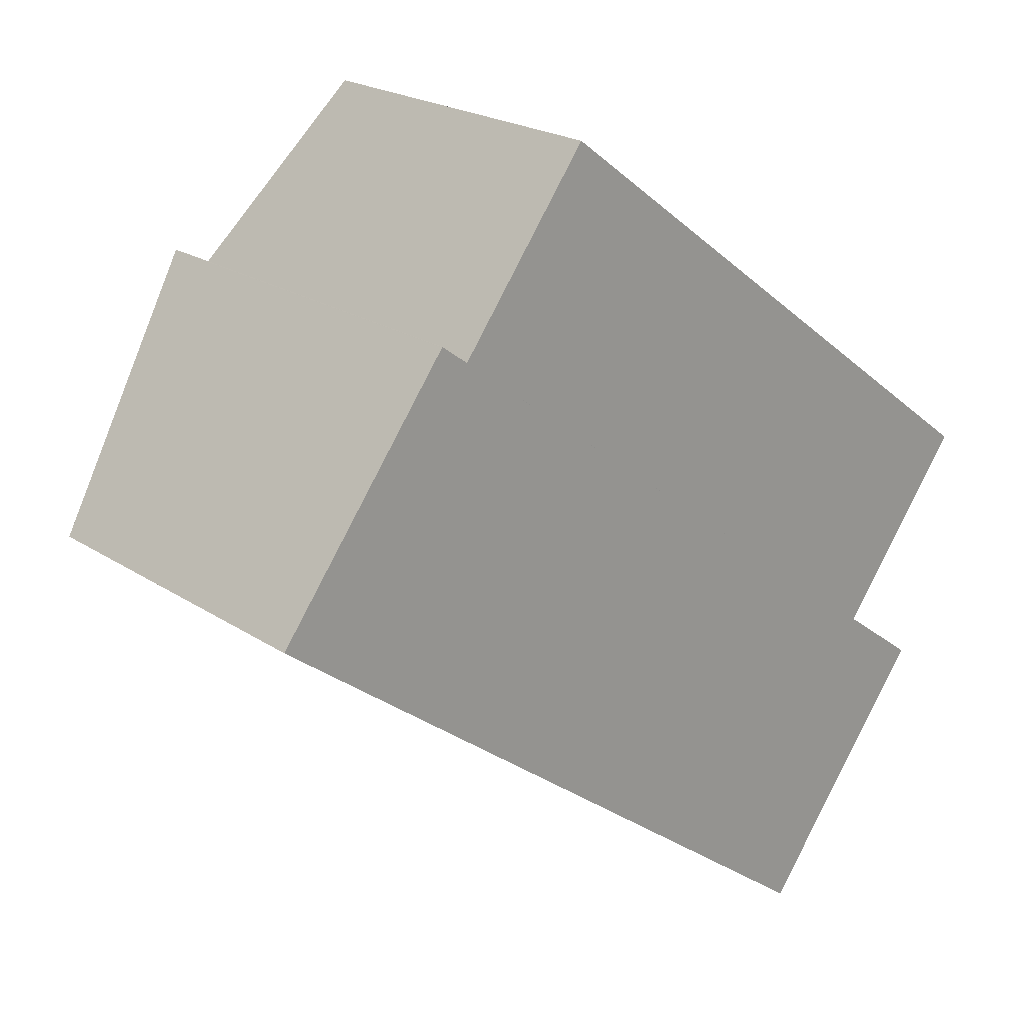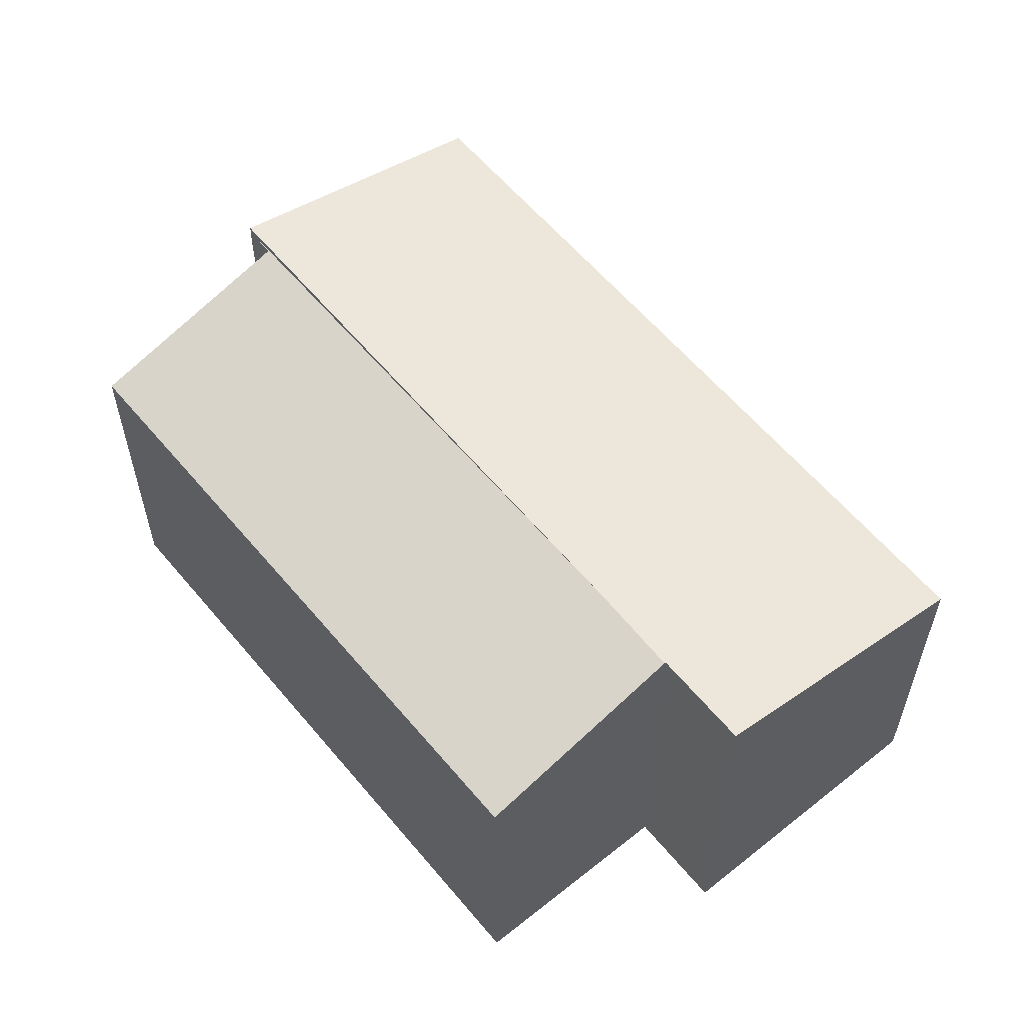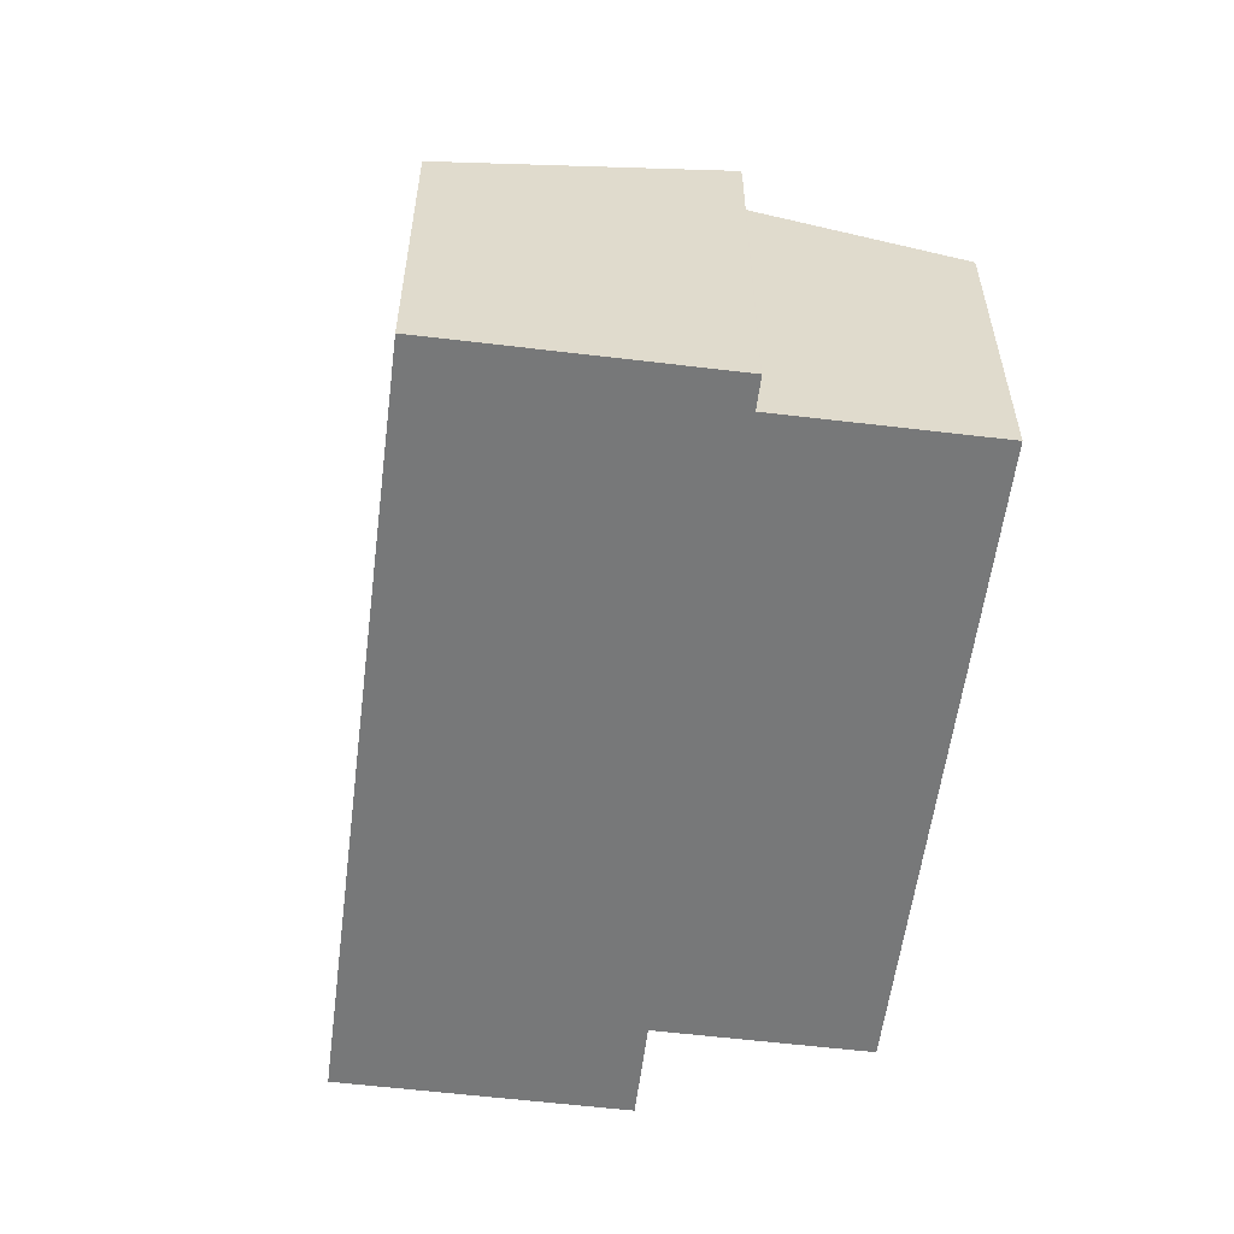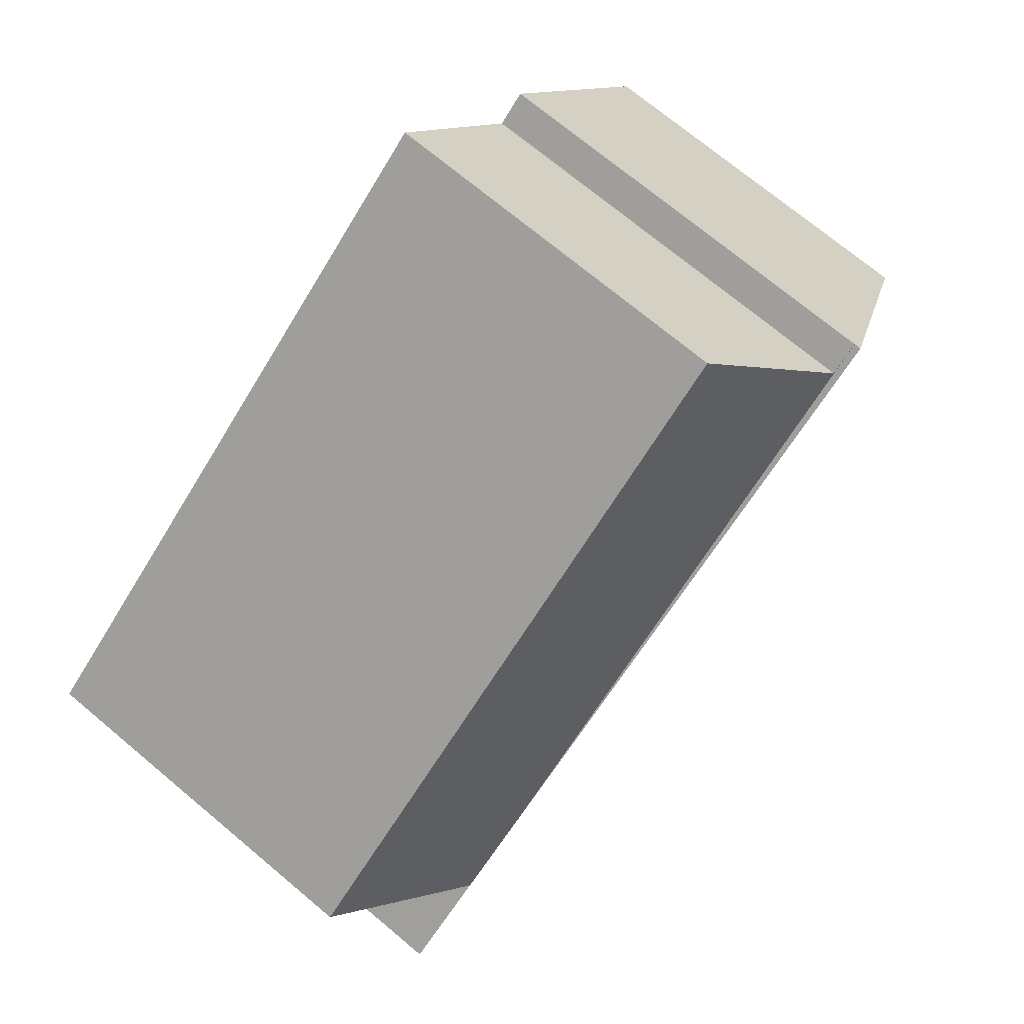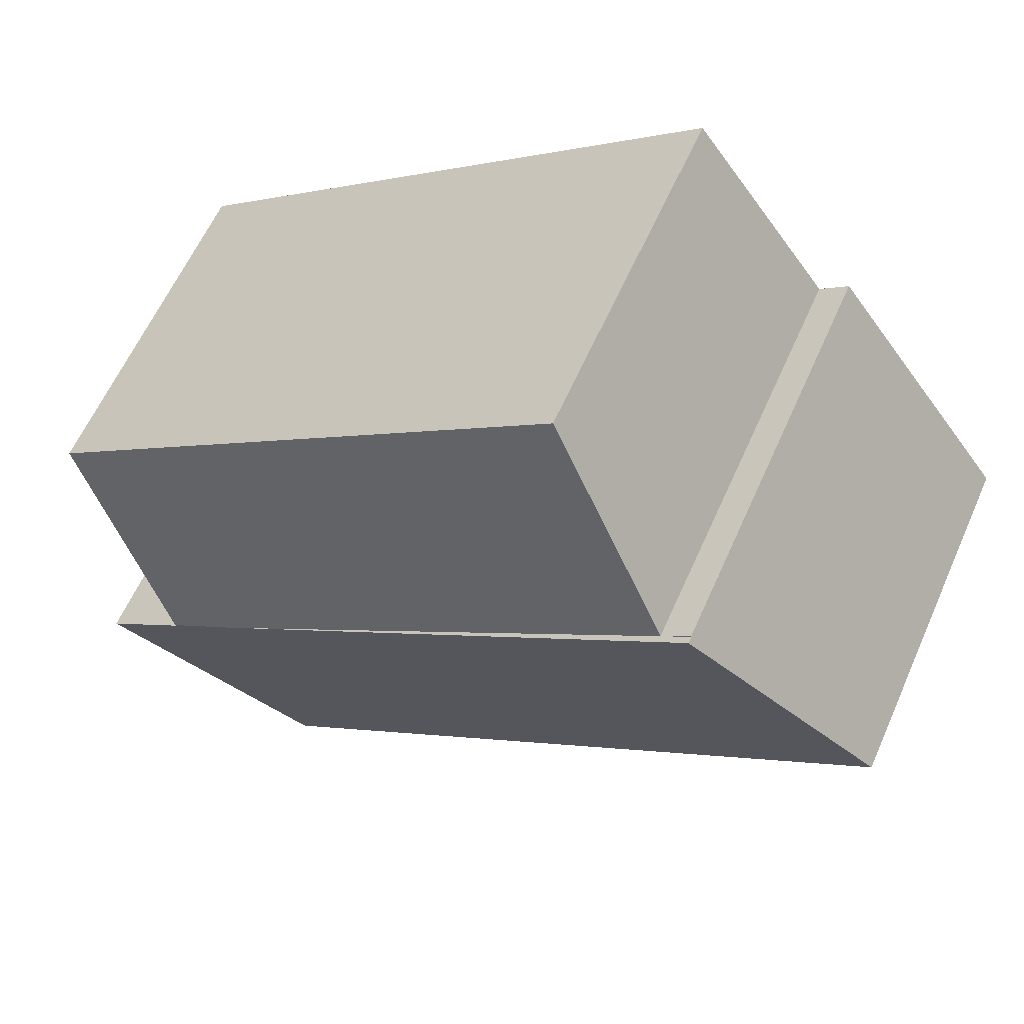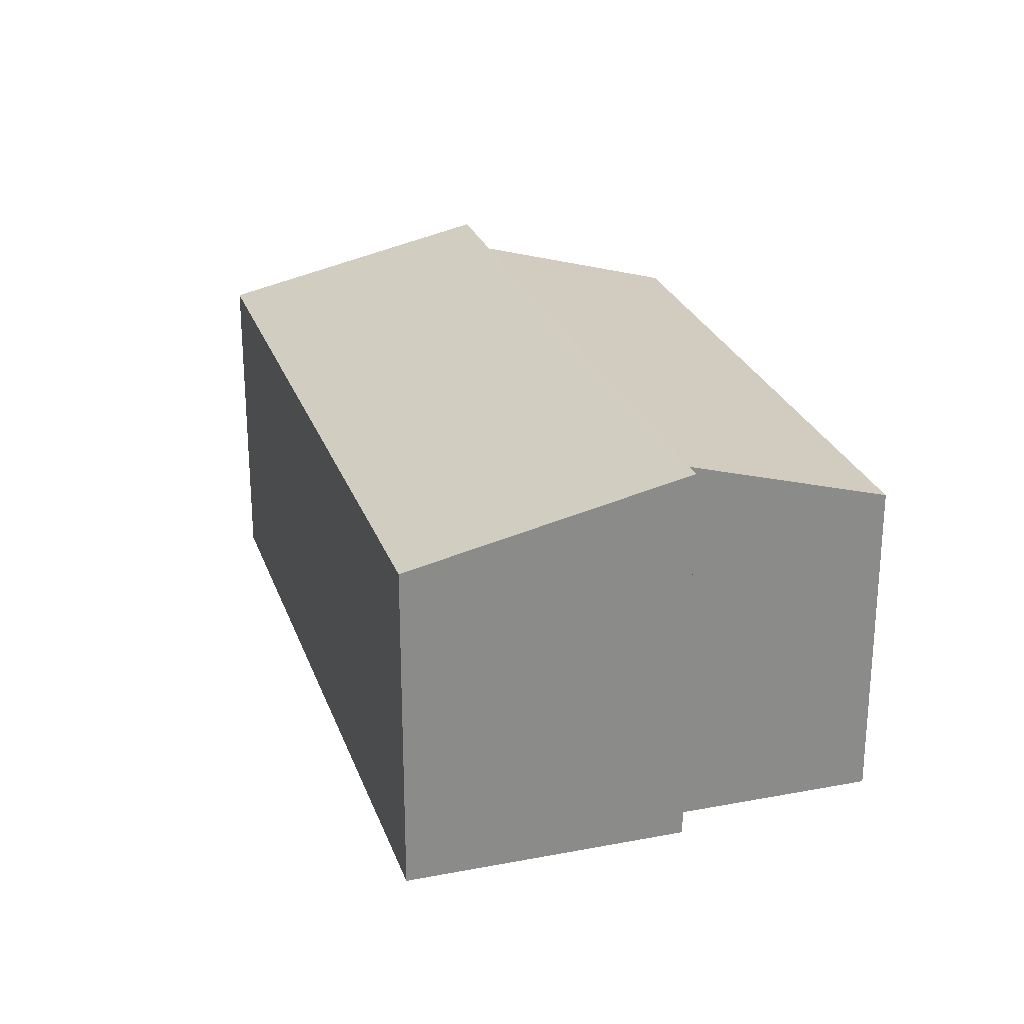
<metadata>
{"format":"obj","ext":"obj","renderer":"f3d","projection":"perspective","resolution":1024,"background":"white","views":[{"elev":21.7,"azim":139.1,"up":"+Y"},{"elev":58.4,"azim":-92.4,"up":"+Z"},{"elev":-57.4,"azim":119.8,"up":"+Z"},{"elev":71.4,"azim":-50.0,"up":"+Y"},{"elev":60.3,"azim":23.7,"up":"+Y"},{"elev":26.0,"azim":110.0,"up":"+Z"}]}
</metadata>
<code>
v -2402 -1045 7.344
v -2401 -1043 7.362
v -2387 -1040 6.338
v -2399 -1049 6.184
v -2403 -1040 6.252
v -2394 -1033 6.238
v -2391 -1036 7.371
v -2391 -1036 7.371
v -2391 -1036 7.442
v -2401 -1043 7.369
v -2388 -1040 6.335
v -2391 -1036 7.44
v -2402 -1045 7.339
v -2399 -1042 7.38
v -2391 -1036 7.49
v -2391 -1036 7.493
v -2401 -1043 7.359
v -2401 -1043 7.362
v -2398 -1048 6.204
v -2401 -1043 7.369
v -2391 -1036 7.494
v -2400 -1042 7.379
v -2391 -1036 7.373
v -2391 -1036 7.491
v -2391 -1036 7.371
v -2391 -1036 7.373
v -2402 -1042 6.958
v -2403 -1040 6.252
v -2388 -1040 6.339
v -2388 -1040 6.342
v -2398 -1048 6.208
v -2399 -1049 6.189
v -2402 -1045 7.344
v -2402 -1045 7.34
v -2399 -1049 6.189
v -2399 -1049 6.184
v -2401 -1043 7.36
v -2400 -1042 7.379
v -2391 -1036 7.491
v -2391 -1036 7.494
v -2402 -1045 7.341
v -2402 -1045 7.341
v -2391 -1036 7.373
v -2391 -1036 7.373
v -2400 -1042 7.379
v -2402 -1045 7.344
v -2402 -1045 7.344
v -2402 -1045 8.882e-16
v -2402 -1045 0
v -2401 -1043 7.369
v -2401 -1043 7.362
v -2401 -1043 -8.882e-16
v -2401 -1043 0
v -2388 -1040 6.335
v -2387 -1040 6.338
v -2387 -1040 0
v -2388 -1040 0
v -2399 -1049 6.189
v -2399 -1049 6.184
v -2399 -1049 0
v -2399 -1049 0
v -2403 -1040 6.252
v -2403 -1040 6.252
v -2403 -1040 0
v -2403 -1040 0
v -2391 -1036 7.371
v -2394 -1033 6.238
v -2394 -1033 0
v -2391 -1036 0
v -2391 -1036 7.371
v -2391 -1036 7.371
v -2391 -1036 0
v -2391 -1036 0
v -2391 -1036 7.373
v -2391 -1036 7.371
v -2391 -1036 8.882e-16
v -2391 -1036 -8.882e-16
v -2388 -1040 6.342
v -2391 -1036 7.442
v -2391 -1036 0
v -2388 -1040 0
v -2398 -1048 6.204
v -2388 -1040 6.335
v -2388 -1040 0
v -2398 -1048 0
v -2402 -1045 7.341
v -2402 -1045 7.339
v -2402 -1045 0
v -2402 -1045 8.882e-16
v -2391 -1036 7.442
v -2391 -1036 7.493
v -2391 -1036 8.882e-16
v -2391 -1036 0
v -2401 -1043 7.362
v -2401 -1043 7.362
v -2401 -1043 8.882e-16
v -2401 -1043 -8.882e-16
v -2399 -1049 6.184
v -2398 -1048 6.204
v -2398 -1048 0
v -2399 -1049 0
v -2402 -1042 6.958
v -2401 -1043 7.369
v -2401 -1043 0
v -2402 -1042 0
v -2391 -1036 7.371
v -2391 -1036 7.371
v -2391 -1036 0
v -2391 -1036 8.882e-16
v -2403 -1040 6.252
v -2402 -1042 6.958
v -2402 -1042 0
v -2403 -1040 0
v -2394 -1033 6.238
v -2403 -1040 6.252
v -2403 -1040 0
v -2394 -1033 0
v -2387 -1040 6.338
v -2388 -1040 6.342
v -2388 -1040 0
v -2387 -1040 0
v -2402 -1045 7.339
v -2399 -1049 6.189
v -2399 -1049 0
v -2402 -1045 0
v -2401 -1043 7.362
v -2402 -1045 7.344
v -2402 -1045 0
v -2401 -1043 8.882e-16
v -2399 -1049 6.184
v -2399 -1049 6.184
v -2399 -1049 0
v -2399 -1049 0
v -2391 -1036 7.493
v -2391 -1036 7.494
v -2391 -1036 0
v -2391 -1036 8.882e-16
v -2402 -1045 7.344
v -2402 -1045 7.341
v -2402 -1045 8.882e-16
v -2402 -1045 8.882e-16
v -2402 -1045 0
v -2401 -1043 0
v -2403 -1040 0
v -2394 -1033 0
v -2391 -1036 0
v -2391 -1036 0
v -2387 -1040 0
v -2399 -1049 0
f 16 9 12 15
f 30 3 11 29
f 29 11 19 31
f 15 12 14
f 38 14 17 37
f 39 15 14 38
f 40 16 15 39
f 42 34 13 41
f 36 4 32 35
f 24 21 23 26
f 26 22 24
f 27 5 28
f 29 12 9 30
f 31 17 14 12 29
f 35 32 13 34
f 37 17 34 42
f 35 31 19 36
f 34 17 31 35
f 37 18 2 10 38
f 41 1 33 42
f 43 25 8 44
f 45 20 27 28 6 7 25 43
f 42 33 18 37
f 47 48 49 46
f 51 52 53 50
f 55 56 57 54
f 59 60 61 58
f 63 64 65 62
f 67 68 69 66
f 71 72 73 70
f 75 76 77 74
f 79 80 81 78
f 83 84 85 82
f 87 88 89 86
f 91 92 93 90
f 95 96 97 94
f 99 100 101 98
f 103 104 105 102
f 107 108 109 106
f 111 112 113 110
f 115 116 117 114
f 119 120 121 118
f 123 124 125 122
f 127 128 129 126
f 131 132 133 130
f 135 136 137 134
f 139 140 141 138
f 143 144 145 146 147 148 149 142

</code>
